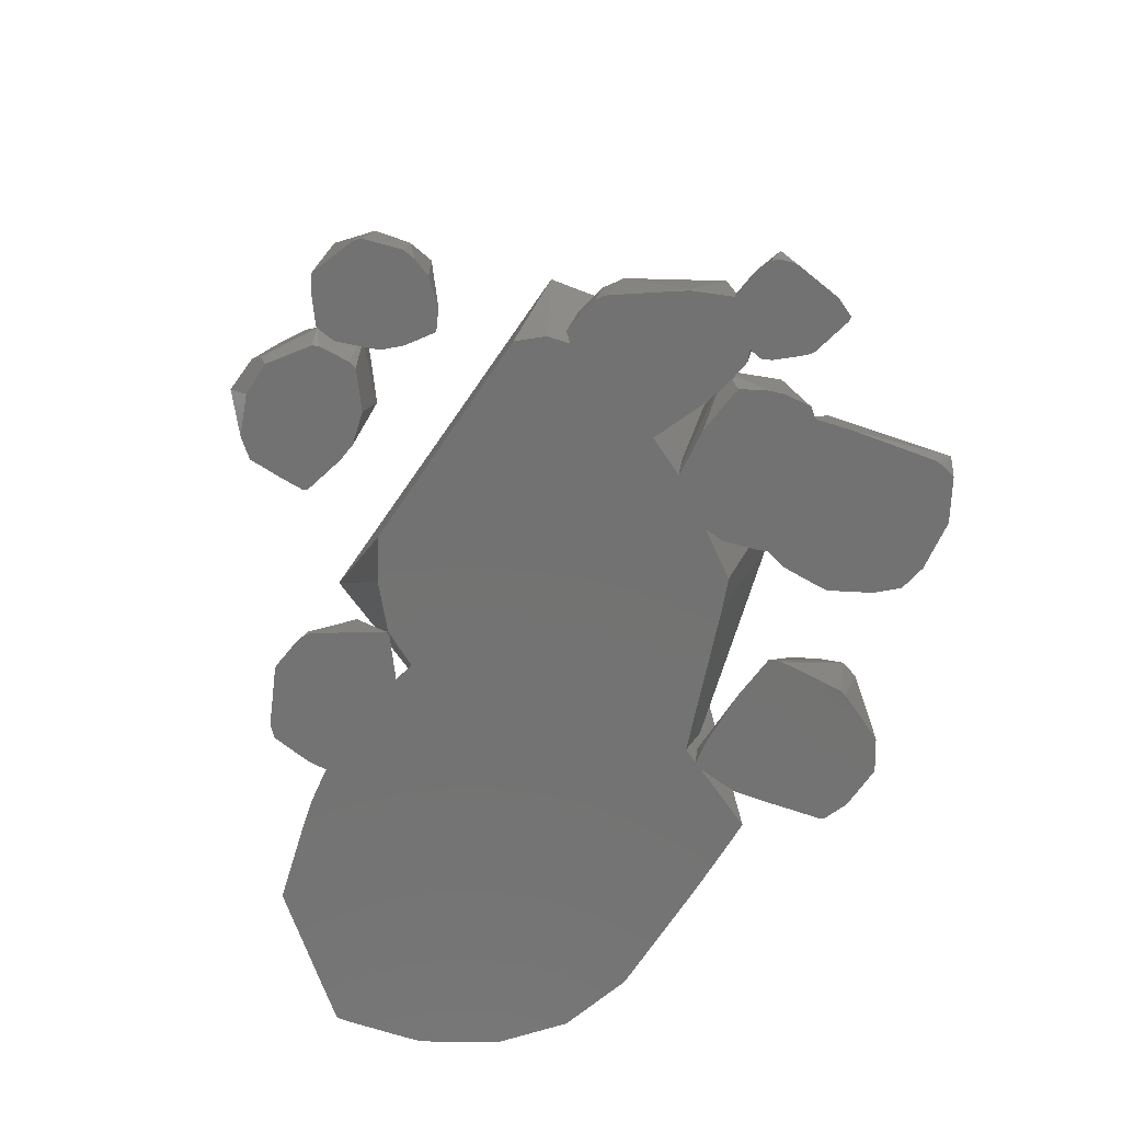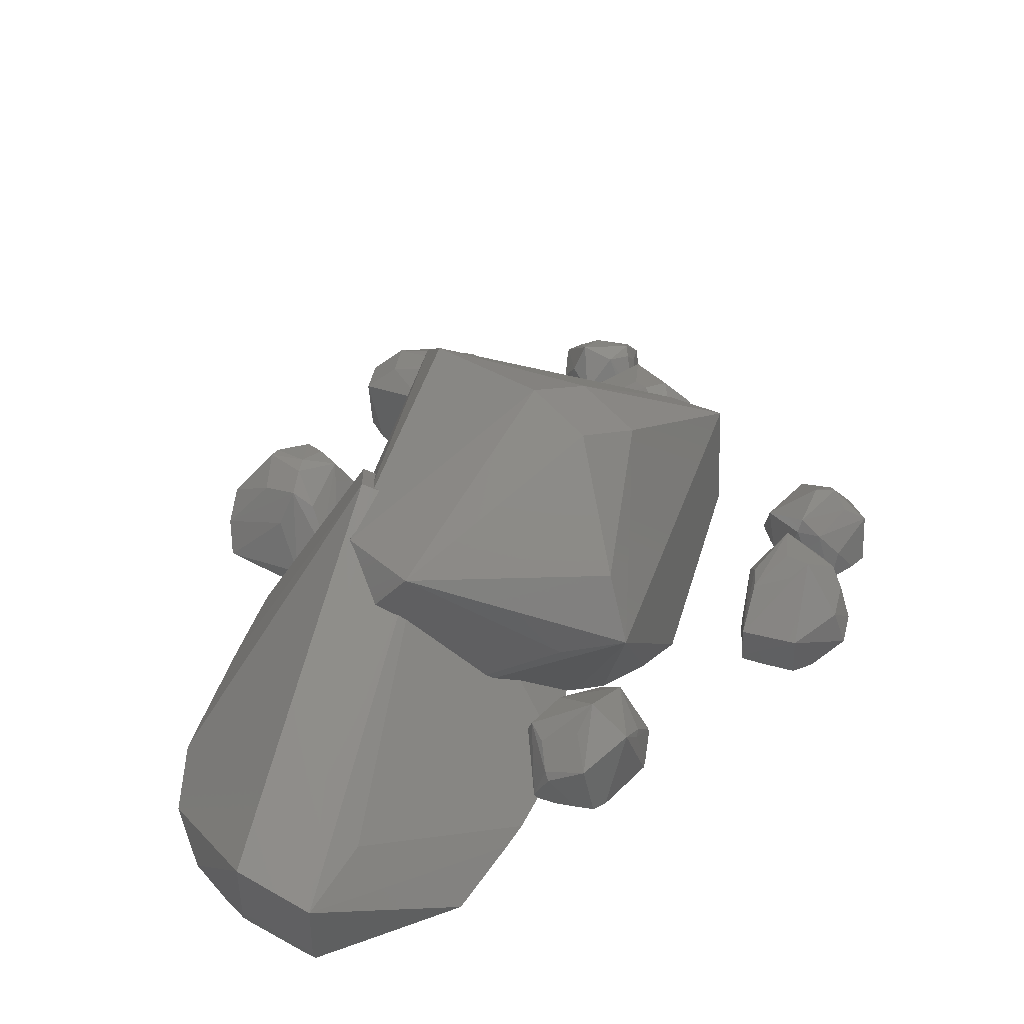
<metadata>
{"format":"stl","ext":"stl","renderer":"f3d","projection":"perspective","resolution":1024,"background":"white","views":[{"elev":-64.6,"azim":-66.5,"up":"+Z"},{"elev":49.6,"azim":163.7,"up":"+Z"}]}
</metadata>
<code>
# stl→obj: 387 verts, 762 faces
v -3.952 -16.86 2.934
v -1.96 -16.1 7.151
v -3.288 -15.68 4.617
v -4.185 -17.23 2.358
v -2.632 -14.32 4.972
v -1.456 -13.27 6.046
v -2.472 -13.74 4.654
v -2.087 -15.18 6.897
v -2.964 -15.15 5.227
v 1.883 -24.76 0
v 1.011 -25.04 1.02
v 1.09 -24.47 0
v 7.761 -19.64 3.908
v 5.629 -19.15 5.762
v 6.581 -22.17 3.217
v 4.638 -23.46 0
v 6.91 -20.99 0
v -3.408 -20.19 0
v -5.025 -18.3 0.3362
v -4.945 -18.45 0
v -4.054 -19.11 1.996
v -1.343 -15.32 7.608
v 1.788 -14.6 8.959
v 4.747 -14.46 6.783
v 4.449 -21.68 5.072
v -0.6421 -18.39 6.366
v -4.452 -17.65 1.687
v 3.427 -13.17 0
v 2.753 -12.8 4.178
v 4.757 -14.11 0
v 5.978 -15.04 0
v 7.253 -17.57 0
v 0.4978 -24.16 0
v 1.899 -16.2 8.36
v 7.658 -19.33 0
v -0.1965 -12.58 5.87
v -1.436 -12.9 4.011
v -0.9176 -12.58 3.74
v -0.4892 -12.31 3.438
v -2.964 -15.21 5.228
v -3.069 -15.39 5.03
v 0.9072 -17.88 7.548
v -0.3122 -12.32 3.317
v 0.2025 -12.33 2.778
v 1.292 -12.33 1.343
v -0.9961 -22.65 0
v 3.229 -22.98 3.497
v 3.045 -13.46 6.621
v -0.2065 -12.94 6.353
v 1.015 -14 8.18
v 1.64 -12.47 0.9805
v 2.012 -12.64 0.05191
v 1.999 -12.64 0
v 13.03 -4.108 0
v 14.07 -3.229 1.578
v 14.04 -3.184 1.324
v 10.61 -7.321 0
v 20 -12.21 3.447
v 14.85 -14.17 4.649
v 18.81 -13.2 1.524
v 21.03 -10.54 1.938
v 20.37 -11.61 0
v 20.92 -10.73 0
v 17.06 -4.443 0
v 15.67 -3.652 0
v 17.13 -4.514 1.499
v 14.11 -2.985 0
v 15.27 -3.464 1.629
v 14.68 -3.091 0
v 19.33 -13.23 0
v 18.77 -13.52 0
v 13.87 -13.77 5.118
v 11.87 -12.54 0
v 12.91 -13.32 0
v 21.34 -8.974 0
v 14.5 -3.402 2.14
v 15.06 -6.962 5.697
v 16.26 -8.036 6.459
v 14.41 -3.385 2.152
v 17.12 -14.17 0
v 10.12 -11.15 0.5792
v 10.44 -11.43 0
v 18.66 -6.06 0
v 21.21 -8.782 0
v 9.51 -10.66 0
v 10.05 -11.1 0
v 14.91 -10.73 6.897
v 12.47 -10.68 5.743
v 13.19 -12.37 5.556
v 14.23 -3.311 1.897
v 9.063 -9.956 0
v 18.23 -10.83 5.174
v 16.95 -12.57 6.128
v 16.39 -13.09 5.945
v 15.45 -9.595 6.983
v 17.59 -7.321 4.213
v 21.31 -8.912 0
v 13.37 -13.51 0
v 17.97 -9.953 5.499
v 13.96 -7.175 4.665
v 9.187 -10.21 0
v 14.29 -3.336 1.983
v 9.346 -10.46 0
v -9.151 -18.9 0.9015
v -9.324 -18.85 1.812
v -9.058 -19.04 0.5253
v -14.32 -18.38 1.886
v -15.26 -20.28 0.8217
v -13.79 -18.77 3.242
v -9.734 -16.55 1.402
v -10.31 -16.48 0.6331
v -10.38 -16.35 1.234
v -10.41 -16.56 0
v -10.63 -16.49 0
v -8.956 -19.93 0
v -8.953 -19.53 0
v -9.496 -17.38 0
v -9.051 -19.04 0
v -13.98 -16.88 0.167
v -14.68 -18.21 0
v -13.9 -16.97 0.6992
v -14 -16.85 0
v -13.82 -16.93 0.9669
v -15.19 -19.6 0
v -9.942 -22.42 0
v -10.1 -22.64 0.1515
v -13.5 -16.85 1.591
v -13.61 -17.93 2.902
v -11.99 -17.6 3.306
v -10.32 -19.18 3.661
v -11.52 -22.37 0
v -12.71 -21.72 0.2149
v -12.69 -21.78 0
v -11.52 -22.37 0.01651
v -14.09 -19.54 2.612
v -13.77 -20.64 1.432
v -11.98 -20.85 2.429
v -10.08 -22.58 0
v -14.42 -20.9 0
v -14.67 -20.59 0
v -10.54 -20.89 2.263
v -10.28 -22.62 0
v -13.36 -16.84 1.729
v -9.848 -16.8 0
v -15.07 -20.06 0
v -14.98 -20.18 0
v -10.84 -16.7 1.805
v -12.23 -16.82 2.215
v -10.59 -16.59 1.608
v -12.64 -16.82 2.071
v -12.25 -16.82 2.215
v -10.14 -22.61 0
v 0.7453 20.74 0
v -2.803 18.63 0
v -1.109 19.2 5.308
v 2.789 20.41 0
v 2.282 20.24 3.771
v 4.532 19.3 2.387
v 1.699 20.94 0
v -2.354 18.01 3.144
v -3.086 18.14 0
v 4.587 18.75 2.798
v 0.5602 16.56 6.315
v 3.242 13.67 1.925
v 1.815 13.26 3.143
v 2.249 12.78 1.156
v 4.412 14.91 3.312
v 1.997 17.74 5.013
v 5.377 18.77 0.2756
v 5.376 18.78 0.2689
v -2.654 17.37 3.067
v -4.115 15.76 0.2988
v -2.717 13.21 2.577
v -3.151 13.27 0
v -2.287 11.14 0
v 1.05 12.06 0.06306
v 0.4496 11.85 0
v 0.9943 12.05 0
v -1.906 11.11 0
v 4.248 16.8 3.629
v 5.351 18.61 0.3568
v 4.16 19.69 0
v -4.093 15.97 0
v -4.065 15.52 0
v 5.153 18.95 0
v 3.435 13.85 2.075
v 4.62 14.68 2.363
v -7.78 -16.51 0
v -9.234 -14.47 1.961
v -8.582 -14.93 0
v -6.968 -12.01 0
v -4.965 -9.734 0.6805
v -4.8 -9.578 0
v -7.058 -17.33 2.703
v -7.115 -17.4 0
v 1.605 -12.03 0
v 0.5131 -11.04 1.485
v 1.984 -12.58 0
v -0.3877 -12.04 3.36
v -6.895 -12.23 3.698
v -3.411 -15.11 5.531
v -5.059 -9.976 1.639
v -4.4 -12.65 4.565
v -4.12 -10.25 2.084
v -5.783 -18.49 0
v 0.3385 -10.45 0
v -0.7599 -10.21 1.314
v -0.8356 -9.842 0.3161
v -0.646 -9.855 0
v -2.03 -10.44 1.971
v -2.717 -10.48 2.118
v -0.9638 -9.724 0
v -1.13 -10.37 1.77
v -5.116 -16.49 3.761
v -14.69 8.328 4.037
v -15.37 6.648 3.763
v -12.86 11.14 2.719
v -18.41 5.123 5.27
v -19.64 4.602 1.79
v -15.47 5.721 2.654
v -16.04 13.36 2.997
v -20.15 13.12 1.424
v -19.49 12.31 3.823
v -21.36 11.09 1.413
v -21.65 6.564 1.153
v -21.13 7.914 3.648
v -21.51 10.33 0.6768
v -13.62 9.182 1.499
v -14.46 7.617 0
v -13.89 8.692 0
v -19.92 11.99 0
v -21.19 10.11 0
v -18.4 9.001 6.167
v -21.08 9.67 3.305
v -17.63 13.52 0
v -16.08 13.68 0
v -13.03 11.65 0.5864
v -12.9 11.43 0
v -12.99 11.62 0
v -17.55 7.214 5.331
v -16.92 9.276 5.324
v -16.15 6.157 0
v -18.83 5.302 0
v -19.4 5.539 0
v -13.22 10.52 0
v -14.26 12.51 0
v -21.13 7.055 0
v -21.09 5.792 2.408
v -20.9 6.705 0
v -17.05 -10.09 0
v -16.86 -9.789 2.304
v -17.09 -9.917 0
v -16.42 -10.97 3.78
v -12.99 -11.89 5.46
v -14.02 -16.56 3.201
v -12.72 -13.39 4.701
v -15.93 -13.14 0
v -15.36 -14.64 0.2846
v -7.689 -9.131 0.07458
v -7.805 -9.566 0
v -7.725 -9.105 0
v -9.931 -16.02 0
v -15.38 -14.61 0
v -7.811 -9.264 0.645
v -8.205 -11.84 0.4823
v -7.656 -9.189 0.2711
v -9.478 -13.86 2.896
v -16.58 -8.209 0
v -17.09 -9.313 0
v -15.56 -7.672 3.938
v -14.29 -9.476 5.335
v -14.15 -9.753 5.518
v -13.97 -9.581 5.533
v -15.52 -7.689 3.968
v -14.58 -11.85 5.541
v -10.2 -9.637 3.473
v -12.22 -9.734 5.047
v -15.98 -7.018 0
v -10.86 -16.59 1.935
v -13.47 -9.677 5.591
v -8.577 -12.98 0
v -9.371 -14.94 0
v -15.52 -7.665 3.908
v -12.96 -9.752 5.562
v -15.52 -7.644 3.82
v -15.19 -6.903 0
v -20.27 3.595 4.368
v -22.13 1.572 5.047
v -18.97 0.6815 2.359
v -25.4 1.008 0
v -25.41 1.05 2.133
v -25.78 1.484 0
v -24.1 -0.6233 1.482
v -18.95 1.554 0
v -18.97 -0.004139 0
v -22.68 5.616 1.922
v -25.46 3.793 3.059
v -21.31 4.74 3.386
v -20.26 -0.7369 0
v -22.28 -1.078 2.776
v -21.22 5.927 0
v -21.93 6.29 0
v -22.09 6.319 0
v -23.58 1.835 4.784
v -23.62 1.19 4.379
v -19.86 3.955 3.502
v -18.97 2.153 0
v -19.28 3.526 0
v -25.93 2.001 0
v -25.94 1.98 0.1618
v -25.84 2.389 0
v -22.25 -1.025 0
v -23.48 -0.7375 0
v -24.06 5.668 0
v -25.14 5.131 0
v -20.84 5.732 0
v -23.98 3.157 3.889
v -24.27 -0.3738 0
v -25.93 1.889 0
v -23.05 0.4919 3.931
v 4.291 11.68 4.056
v 0.4764 10.69 0
v 6.899 20.84 0
v 11.77 9.218 10.81
v 18.83 23.33 6.673
v 6.842 11.74 5.78
v 6.332 11.86 5.355
v 12.66 25.81 0
v 8.33 22.13 0
v 22.97 27.18 6.555
v 12.37 -0.3453 14.67
v 29.59 12.73 0
v 26.82 23.05 6.86
v 28 7.798 0
v 14.05 -3.503 3.304
v 13 -2.775 0
v 13.02 -3.753 6.058
v 11.44 -4.355 11.64
v 11 -4.062 10.34
v 19.65 -4.022 0
v 14.05 -3.523 3.428
v 20.86 26.61 0
v 23.09 26.88 0.9074
v 12.27 8.97 11.17
v 14.1 4.139 13.35
v 14.24 3.462 13.48
v 14.14 3.321 13.53
v 14.04 3.217 13.57
v 13.63 2.934 13.71
v 13.65 8.09 11.78
v 12.69 8.756 11.33
v 11.29 0.2364 14.23
v 20.57 -2.792 0
v 23.16 0.7804 0
v 11.48 -0.3852 14.01
v 11.29 -1.598 13.15
v 10.85 -3.223 11.87
v 10.66 -3.93 11.32
v 22.93 26.8 0
v 26.95 22.75 1.212
v 29.16 17.62 0
v 23.38 26.39 0
v 26.51 22.99 0
v 26.95 22.48 0
v 27.82 20.72 0
v 11.67 9.181 14.99
v -0.49 -1.249 19.5
v 14.21 3.457 13.54
v 3.826 -11.15 15.3
v 3.972 -14.26 12.18
v -1.757 12.52 14.84
v -2.486 3.703 19.38
v -1.96 15.67 11.3
v -17.21 -6.561 6.663
v -8.344 8.872 0
v -16.64 -3.898 0
v -16.15 -5.824 0
v -14.3 -9.691 6.146
v 2.12 13.98 9.554
v -0.2723 10.82 0
v -2.229 11.05 0
v -6.773 1.909 16.75
v -4.777 -3.042 16.87
v 6.411 -11.6 9.64
v -5.609 10.16 0
v 2.81 -9.768 0
v 4.468 -8.701 0
f 1 2 3
f 2 1 4
f 5 6 7
f 8 5 9
f 5 8 6
f 10 11 12
f 13 14 15
f 15 16 17
f 18 19 20
f 19 18 21
f 21 18 11
f 22 2 23
f 24 23 14
f 14 25 15
f 2 21 26
f 21 4 27
f 21 27 19
f 4 21 2
f 13 24 14
f 28 29 30
f 13 31 24
f 31 13 32
f 11 33 12
f 14 23 34
f 13 17 35
f 17 13 15
f 36 37 6
f 36 38 37
f 38 36 39
f 37 7 6
f 40 8 9
f 2 40 41
f 2 41 3
f 40 2 8
f 23 2 42
f 31 29 24
f 29 31 30
f 43 36 29
f 36 43 39
f 29 44 43
f 44 29 45
f 11 18 46
f 11 46 33
f 25 11 47
f 16 11 10
f 11 16 15
f 26 21 11
f 42 2 26
f 6 8 22
f 22 8 2
f 14 34 25
f 48 23 24
f 49 6 50
f 24 29 48
f 29 36 48
f 47 11 15
f 25 47 15
f 42 26 11
f 25 42 11
f 50 22 23
f 50 6 22
f 23 42 34
f 34 42 25
f 36 49 50
f 36 6 49
f 35 32 13
f 48 36 50
f 48 50 23
f 29 51 45
f 28 51 29
f 51 28 52
f 52 28 53
f 54 55 56
f 55 54 57
f 58 59 60
f 61 62 63
f 62 61 58
f 64 65 66
f 67 54 56
f 65 68 66
f 68 65 69
f 70 60 71
f 60 70 58
f 72 73 74
f 61 63 75
f 76 77 78
f 77 76 79
f 80 60 59
f 60 80 71
f 78 68 76
f 68 78 66
f 73 81 82
f 81 73 72
f 83 66 84
f 81 85 86
f 58 70 62
f 87 88 89
f 57 90 55
f 88 57 91
f 57 88 90
f 92 93 58
f 94 72 59
f 95 88 87
f 96 84 66
f 84 96 97
f 66 78 96
f 83 64 66
f 59 98 80
f 95 87 93
f 77 88 95
f 93 87 94
f 81 86 82
f 61 97 96
f 97 61 75
f 96 78 61
f 61 99 58
f 61 78 99
f 100 88 77
f 78 77 95
f 101 88 91
f 88 101 89
f 98 72 74
f 72 98 59
f 58 99 92
f 99 93 92
f 100 79 102
f 79 100 77
f 90 100 102
f 100 90 88
f 99 95 93
f 78 95 99
f 103 89 101
f 89 103 72
f 81 103 85
f 103 81 72
f 87 89 72
f 87 72 94
f 94 59 58
f 93 94 58
f 104 105 106
f 107 108 109
f 110 111 112
f 113 111 110
f 111 113 114
f 115 106 105
f 106 115 116
f 106 117 110
f 117 106 118
f 119 120 121
f 120 119 122
f 120 123 121
f 123 120 107
f 124 107 120
f 107 124 108
f 105 125 115
f 125 105 126
f 107 127 123
f 127 107 128
f 129 109 130
f 131 132 133
f 132 131 134
f 128 107 109
f 118 106 116
f 135 108 136
f 130 109 137
f 125 126 138
f 139 108 140
f 106 110 104
f 104 110 105
f 128 109 129
f 130 137 141
f 105 130 126
f 109 135 137
f 109 108 135
f 142 134 131
f 134 142 126
f 137 135 136
f 110 130 105
f 136 108 134
f 127 128 143
f 117 144 110
f 141 137 126
f 130 141 126
f 145 108 124
f 126 137 134
f 137 136 134
f 140 108 146
f 129 147 148
f 110 147 129
f 147 110 149
f 149 110 112
f 110 129 130
f 150 128 129
f 128 150 143
f 129 148 151
f 129 151 150
f 134 108 132
f 139 132 108
f 132 139 133
f 126 152 138
f 126 142 152
f 144 113 110
f 146 108 145
f 153 154 155
f 156 157 158
f 157 156 159
f 160 154 161
f 154 160 155
f 158 157 162
f 157 155 163
f 164 165 166
f 167 163 165
f 157 168 162
f 158 169 170
f 169 158 162
f 153 157 159
f 157 153 155
f 171 172 173
f 174 173 172
f 173 174 175
f 176 177 178
f 179 173 175
f 173 179 165
f 165 176 166
f 177 165 179
f 165 177 176
f 157 163 168
f 180 163 167
f 162 181 169
f 181 162 167
f 182 156 158
f 168 163 180
f 172 161 183
f 161 172 160
f 160 172 171
f 174 172 184
f 184 172 183
f 163 173 165
f 155 173 163
f 182 170 185
f 170 182 158
f 186 167 165
f 167 186 187
f 186 165 164
f 181 167 187
f 171 173 155
f 160 171 155
f 162 180 167
f 162 168 180
f 188 189 190
f 191 192 193
f 192 191 189
f 188 194 189
f 194 188 195
f 51 196 197
f 52 196 51
f 196 52 198
f 44 199 43
f 200 189 201
f 201 189 194
f 202 203 204
f 203 202 200
f 5 201 9
f 40 9 201
f 199 39 43
f 39 199 38
f 203 200 201
f 189 202 192
f 202 189 200
f 190 189 191
f 194 195 205
f 206 207 197
f 207 206 208
f 208 206 209
f 44 197 199
f 45 197 44
f 197 45 51
f 199 37 38
f 203 37 199
f 203 5 7
f 5 203 201
f 37 203 7
f 199 210 211
f 211 203 199
f 203 211 204
f 209 212 208
f 194 19 27
f 205 19 194
f 19 205 20
f 53 198 52
f 213 210 199
f 197 213 199
f 213 197 207
f 196 206 197
f 40 201 41
f 201 3 41
f 214 3 201
f 3 214 1
f 201 194 214
f 27 214 194
f 214 4 1
f 214 27 4
f 215 216 217
f 218 219 220
f 221 222 223
f 216 220 217
f 224 225 226
f 227 225 224
f 228 229 230
f 229 228 220
f 231 227 222
f 227 231 232
f 215 218 216
f 233 226 218
f 223 234 233
f 235 221 236
f 221 235 222
f 237 238 239
f 238 237 217
f 215 233 240
f 217 233 241
f 216 218 220
f 217 220 228
f 237 221 217
f 231 222 235
f 221 223 233
f 221 233 217
f 234 226 233
f 222 224 223
f 233 218 240
f 240 218 215
f 241 233 215
f 217 241 215
f 220 242 229
f 242 219 243
f 219 242 220
f 243 219 244
f 228 230 245
f 217 245 238
f 245 217 228
f 239 246 237
f 246 221 237
f 221 246 236
f 222 227 224
f 247 227 232
f 227 247 225
f 226 225 248
f 248 225 219
f 223 224 234
f 234 224 226
f 249 219 225
f 219 249 244
f 249 225 247
f 218 248 219
f 218 226 248
f 250 251 252
f 251 250 253
f 254 255 256
f 257 253 250
f 253 257 258
f 259 260 261
f 121 258 119
f 258 121 255
f 111 114 262
f 122 258 263
f 258 122 119
f 264 265 266
f 265 264 267
f 255 150 151
f 255 143 150
f 255 127 143
f 255 123 127
f 123 255 121
f 251 268 269
f 268 251 270
f 270 251 253
f 251 269 252
f 255 253 258
f 271 272 273
f 270 271 274
f 271 270 272
f 270 253 275
f 276 277 267
f 264 276 267
f 278 268 270
f 279 149 267
f 149 279 147
f 275 253 255
f 272 270 275
f 272 280 273
f 280 272 275
f 267 281 265
f 281 267 282
f 266 260 259
f 265 260 266
f 260 265 281
f 283 270 274
f 112 282 267
f 282 112 262
f 112 267 149
f 262 112 111
f 148 255 151
f 148 279 255
f 279 148 147
f 267 254 256
f 254 277 284
f 277 254 267
f 278 285 286
f 285 278 270
f 285 270 283
f 258 257 263
f 267 256 279
f 256 255 279
f 280 254 284
f 254 280 275
f 254 275 255
f 287 288 289
f 290 291 292
f 291 290 293
f 294 289 295
f 296 297 298
f 299 289 300
f 289 299 295
f 288 300 289
f 301 302 298
f 302 296 298
f 296 302 303
f 304 305 288
f 306 307 308
f 307 306 289
f 309 310 311
f 299 300 312
f 312 293 313
f 293 312 300
f 297 310 291
f 303 314 296
f 314 297 296
f 297 314 315
f 308 316 306
f 298 317 287
f 317 297 304
f 311 297 315
f 297 311 310
f 305 293 300
f 293 290 318
f 293 318 313
f 306 287 289
f 316 298 306
f 298 316 301
f 307 289 294
f 292 310 319
f 310 292 291
f 288 320 300
f 305 291 293
f 319 310 309
f 306 298 287
f 298 297 317
f 287 317 304
f 287 304 288
f 320 305 300
f 288 305 320
f 304 291 305
f 304 297 291
f 164 321 186
f 166 321 164
f 322 166 176
f 322 176 178
f 166 322 321
f 323 324 325
f 323 326 324
f 181 326 323
f 181 323 169
f 323 170 169
f 170 323 185
f 187 326 181
f 326 187 327
f 187 321 327
f 321 187 186
f 328 329 330
f 331 332 333
f 332 331 334
f 335 102 79
f 335 90 102
f 335 55 90
f 336 55 335
f 55 336 56
f 56 336 67
f 337 338 339
f 340 337 341
f 76 335 79
f 68 335 76
f 335 68 341
f 340 341 68
f 337 340 338
f 340 68 69
f 342 330 343
f 330 342 328
f 325 344 330
f 344 325 324
f 329 325 330
f 325 329 323
f 333 345 346
f 345 333 330
f 346 331 333
f 347 331 346
f 348 331 347
f 331 348 349
f 330 350 345
f 330 351 350
f 351 330 344
f 349 352 331
f 338 353 331
f 353 338 340
f 334 331 354
f 331 352 355
f 356 331 355
f 331 356 338
f 338 356 357
f 357 358 338
f 338 358 339
f 359 342 343
f 360 343 333
f 361 333 332
f 354 331 353
f 343 330 333
f 360 362 343
f 362 360 363
f 364 363 360
f 362 359 343
f 333 365 360
f 365 333 361
f 365 364 360
f 366 367 368
f 368 349 348
f 355 367 369
f 349 367 352
f 367 349 368
f 367 355 352
f 351 366 350
f 337 370 341
f 366 345 350
f 368 345 366
f 345 368 346
f 371 372 366
f 366 373 371
f 374 375 376
f 375 374 373
f 368 347 346
f 358 370 339
f 357 370 358
f 370 357 356
f 337 339 370
f 285 377 286
f 377 285 374
f 283 374 285
f 274 374 283
f 271 374 274
f 374 271 378
f 344 366 351
f 324 366 344
f 324 379 366
f 379 324 326
f 369 378 370
f 368 348 347
f 369 356 355
f 356 369 370
f 380 381 373
f 321 373 327
f 380 321 322
f 321 380 373
f 327 379 326
f 379 327 373
f 379 373 366
f 373 374 382
f 383 378 369
f 384 341 370
f 341 384 335
f 382 367 372
f 367 382 383
f 385 375 373
f 381 385 373
f 377 374 376
f 367 383 369
f 366 372 367
f 382 374 383
f 383 374 378
f 386 384 370
f 384 386 387
f 387 335 384
f 335 387 336
f 210 370 211
f 213 370 210
f 386 213 207
f 386 207 208
f 213 386 370
f 386 208 212
f 378 273 280
f 273 378 271
f 284 378 280
f 378 284 370
f 277 370 284
f 276 370 277
f 204 370 276
f 370 204 211
f 276 202 204
f 264 202 276
f 202 264 192
f 266 192 264
f 193 266 259
f 193 259 261
f 266 193 192
f 373 382 371
f 371 382 372
f 299 294 295
f 312 294 299
f 294 312 307
f 307 312 308
f 313 308 312
f 290 308 313
f 314 308 290
f 303 301 314
f 308 314 316
f 301 303 302
f 290 313 318
f 316 314 301
f 311 314 290
f 311 290 292
f 314 311 315
f 309 292 319
f 292 309 311
f 245 239 238
f 246 245 230
f 245 246 239
f 231 230 229
f 230 235 246
f 231 229 242
f 246 235 236
f 244 242 243
f 249 242 244
f 230 231 235
f 242 249 232
f 232 249 247
f 242 232 231
f 115 118 116
f 133 118 115
f 114 118 133
f 131 115 125
f 142 125 138
f 142 138 152
f 125 142 131
f 133 115 131
f 118 114 117
f 117 113 144
f 17 32 35
f 46 32 17
f 32 30 31
f 46 17 16
f 32 46 30
f 18 30 46
f 30 18 28
f 12 16 10
f 28 18 53
f 33 16 12
f 16 33 46
f 20 53 18
f 196 53 20
f 53 196 198
f 212 196 20
f 75 84 97
f 63 84 75
f 83 63 62
f 71 62 70
f 62 71 83
f 63 83 84
f 80 83 71
f 98 83 80
f 73 83 98
f 83 57 64
f 65 54 69
f 54 64 57
f 69 54 67
f 73 98 74
f 83 73 57
f 64 54 65
f 82 57 73
f 86 57 82
f 85 57 86
f 103 57 85
f 101 57 103
f 57 101 91
f 329 332 334
f 332 329 361
f 361 329 365
f 328 365 329
f 365 363 364
f 323 334 354
f 363 342 362
f 362 342 359
f 69 354 353
f 69 353 340
f 67 354 69
f 336 354 67
f 185 354 336
f 365 342 363
f 365 328 342
f 334 323 329
f 354 185 323
f 322 336 387
f 336 178 185
f 212 387 386
f 185 178 182
f 182 178 156
f 153 156 178
f 336 322 178
f 387 212 322
f 322 212 380
f 385 380 212
f 196 209 206
f 196 212 209
f 385 212 193
f 380 385 381
f 375 193 261
f 286 261 260
f 193 375 385
f 286 260 281
f 257 281 282
f 114 282 262
f 282 114 263
f 117 114 113
f 120 114 133
f 263 114 122
f 261 286 376
f 376 286 377
f 261 376 375
f 156 153 159
f 174 178 177
f 174 177 179
f 174 179 175
f 178 174 161
f 178 161 154
f 178 154 153
f 184 161 174
f 161 184 183
f 191 212 20
f 195 20 205
f 212 191 193
f 20 195 191
f 188 191 195
f 191 188 190
f 282 263 257
f 281 257 286
f 250 286 257
f 286 268 278
f 286 250 268
f 269 250 252
f 250 269 268
f 120 133 139
f 120 139 140
f 114 120 122
f 146 120 140
f 124 146 145
f 146 124 120

</code>
